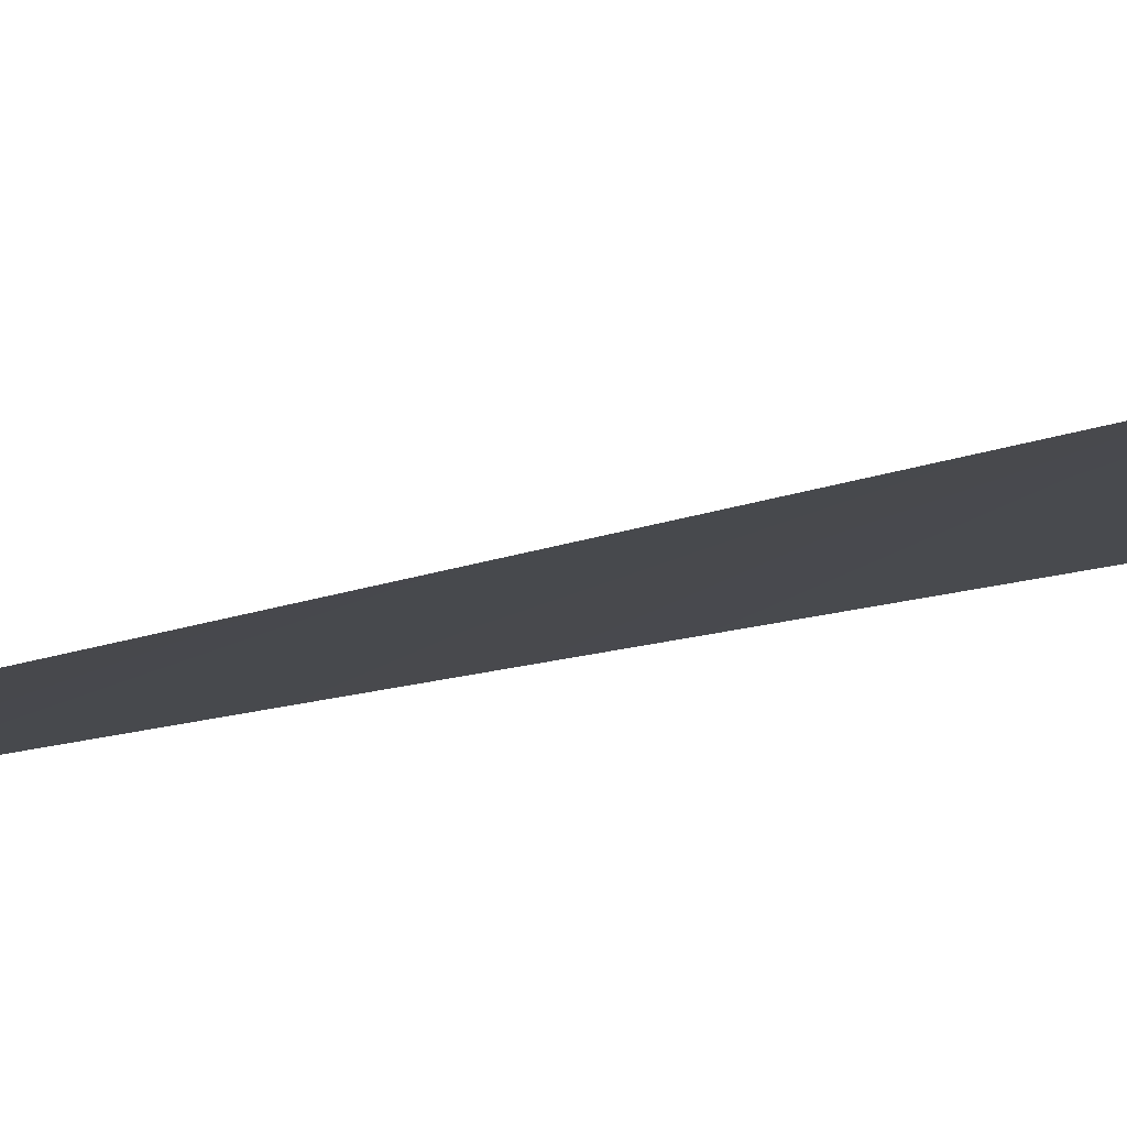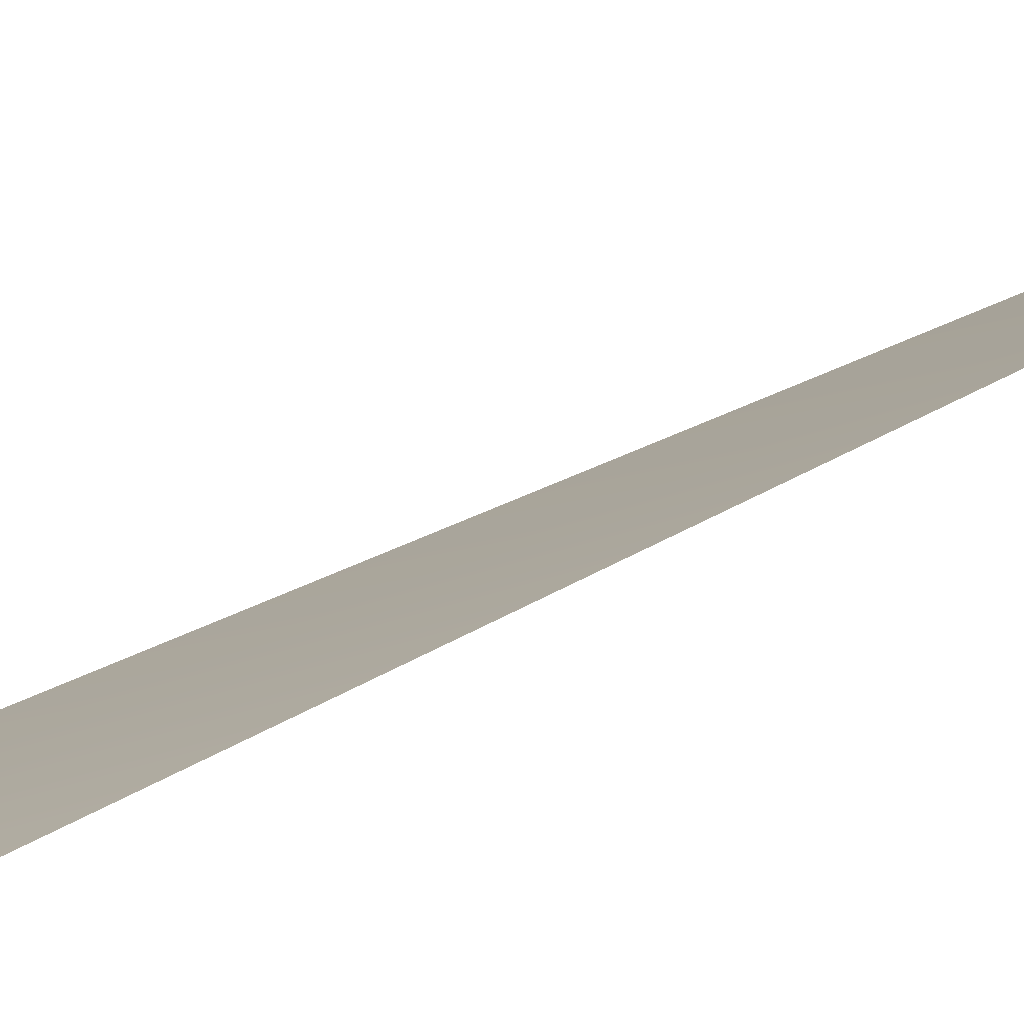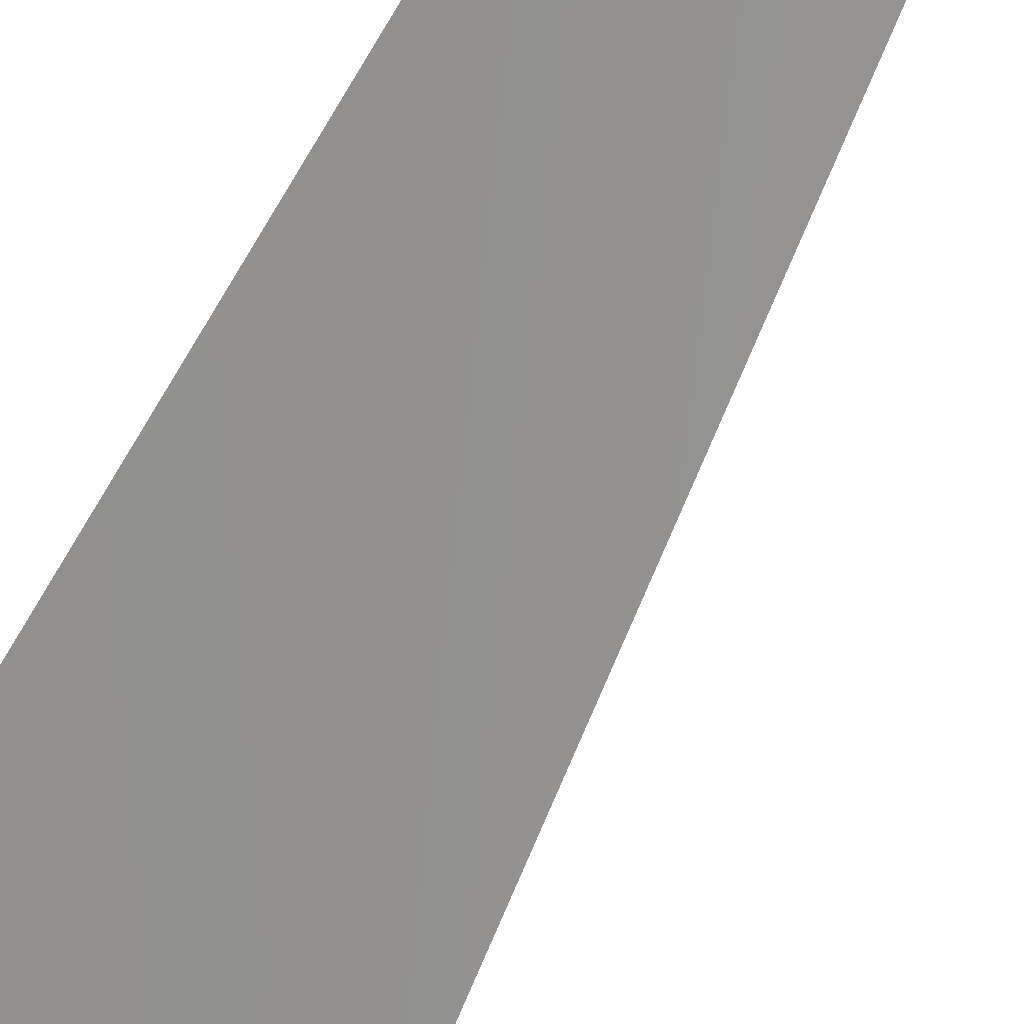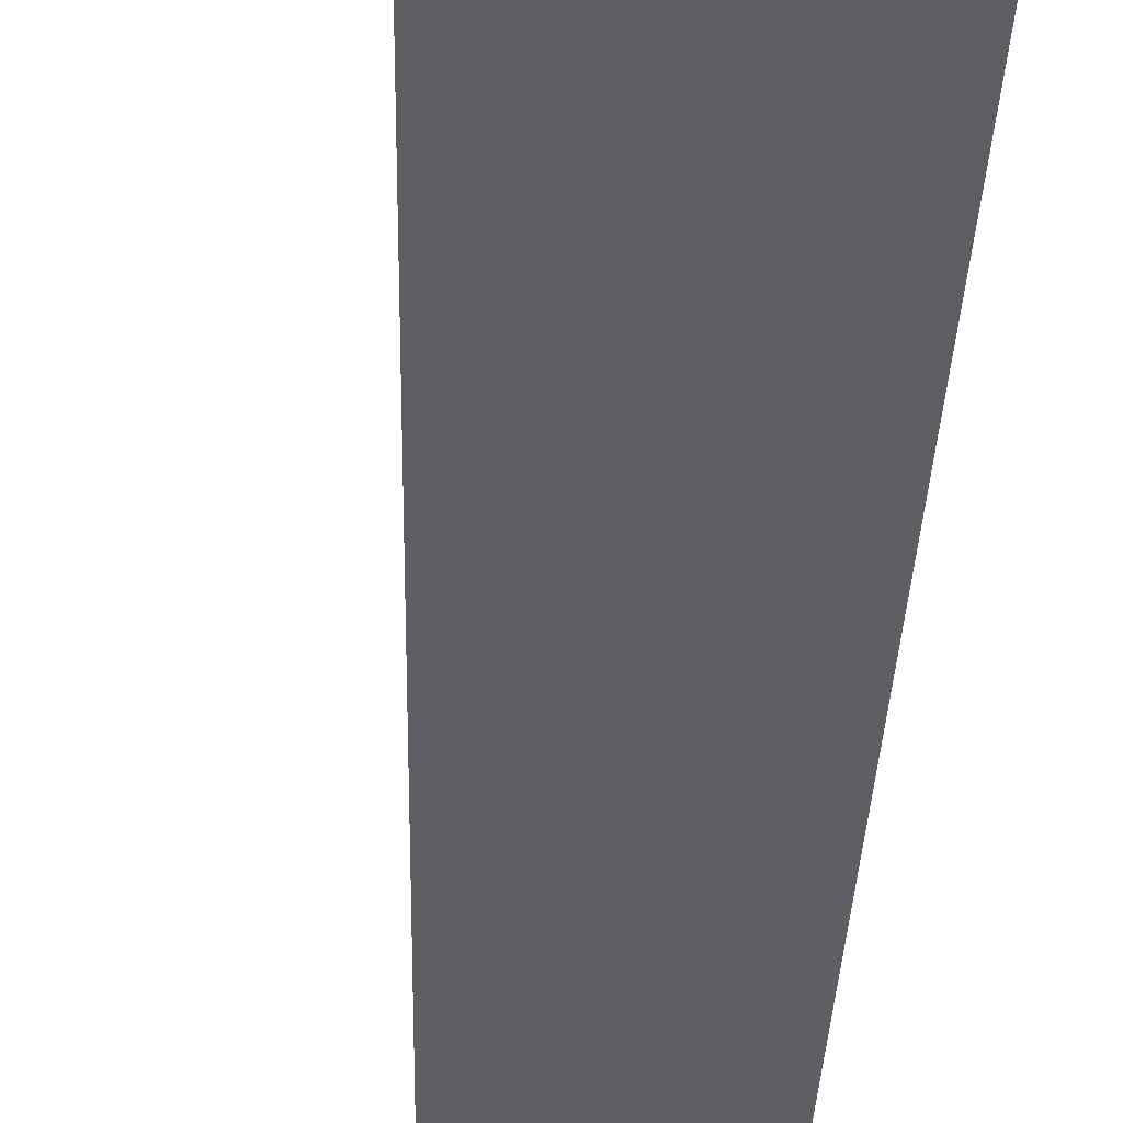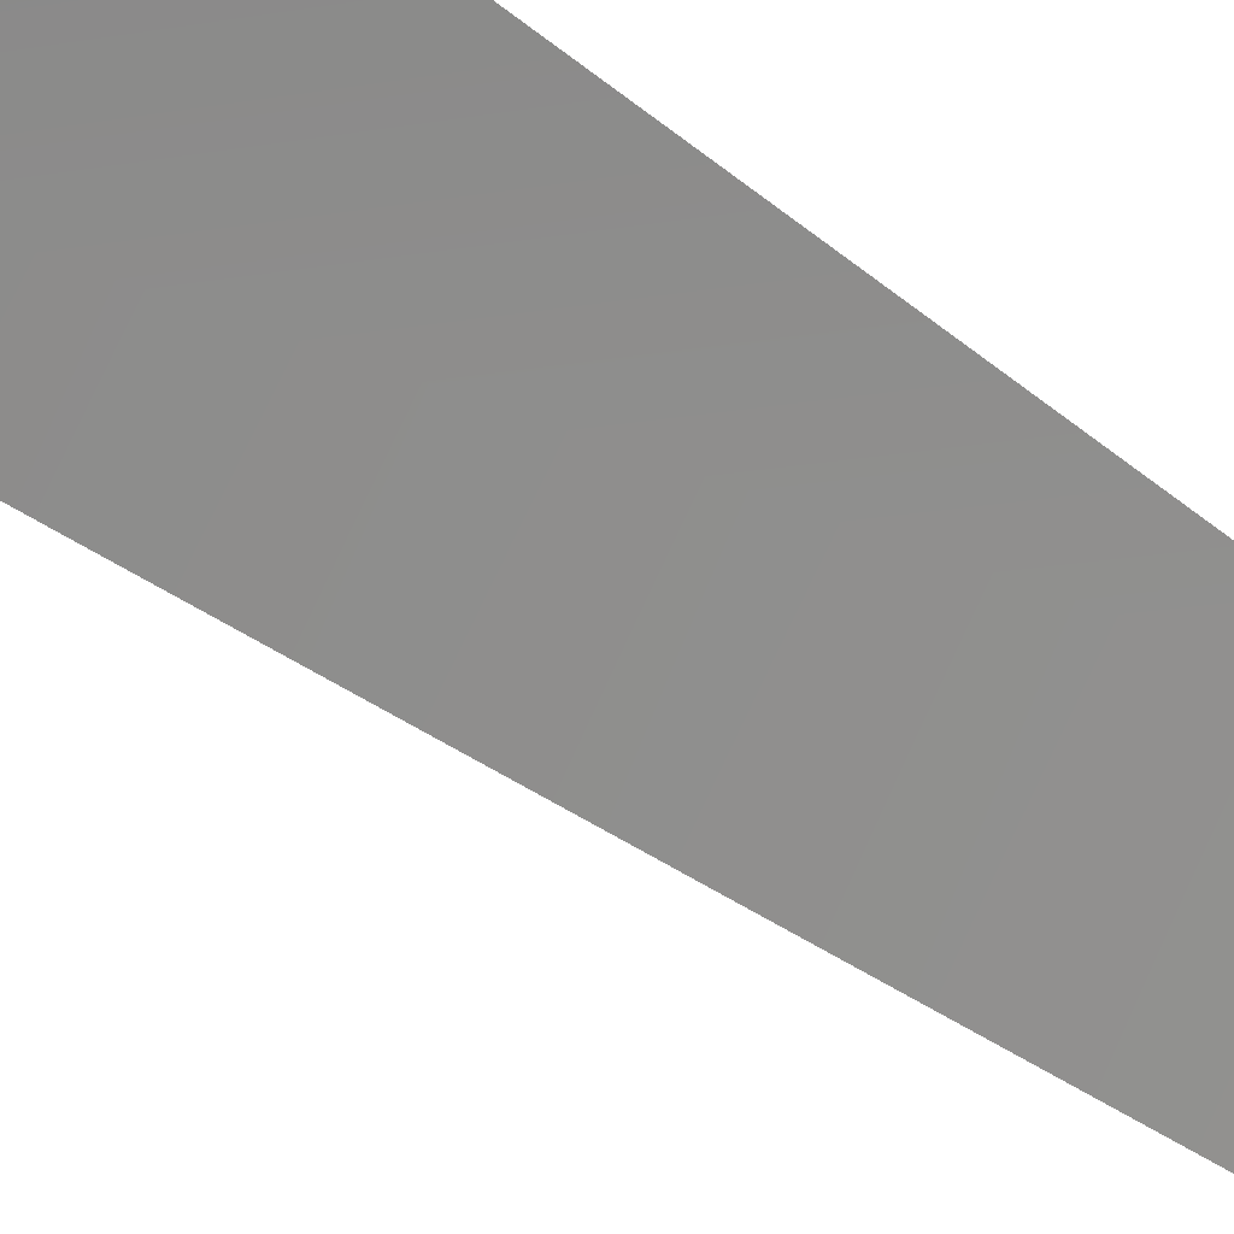
<metadata>
{"format":"obj","ext":"obj","renderer":"f3d","projection":"perspective","resolution":1024,"background":"white","views":[{"elev":-32.9,"azim":107.3,"up":"+Z"},{"elev":24.5,"azim":-139.0,"up":"+Z"},{"elev":-60.9,"azim":-28.1,"up":"+Z"},{"elev":-38.5,"azim":173.7,"up":"+Z"},{"elev":-47.4,"azim":-134.6,"up":"+Z"}]}
</metadata>
<code>
v 79.74 -31.27 30.72
v 79.75 -26.58 30.72
v 79.85 -34.36 30.66
v 79.74 -28.92 30.72
v 79.75 -24.8 30.72
v 79.76 -23.03 30.72
v 79.87 -28.97 30.65
v 79.84 -31.34 30.67
v 79.95 -24.28 30.6
v 79.87 -22.61 30.66
v 80.15 -26.29 30.57
v 79.79 -20.3 30.71
v 79.74 -30.1 30.72
v 79.79 -30.69 30.69
v 79.85 -30.12 30.66
v 79.74 -32.44 30.72
v 79.82 -33.07 30.67
v 79.88 -32.45 30.64
v 79.75 -27.75 30.72
v 79.83 -28.4 30.68
v 79.95 -27.98 30.62
v 79.76 -21.21 30.72
f 1 13 14
f 14 13 15
f 3 16 17
f 17 16 18
f 2 5 11
f 4 19 20
f 20 19 21
f 22 12 10
f 9 6 10
f 5 6 9
f 13 7 15
f 7 13 4
f 1 14 8
f 15 8 14
f 16 8 18
f 8 16 1
f 18 3 17
f 5 9 11
f 19 11 21
f 11 19 2
f 4 20 7
f 21 7 20
f 6 22 10

</code>
